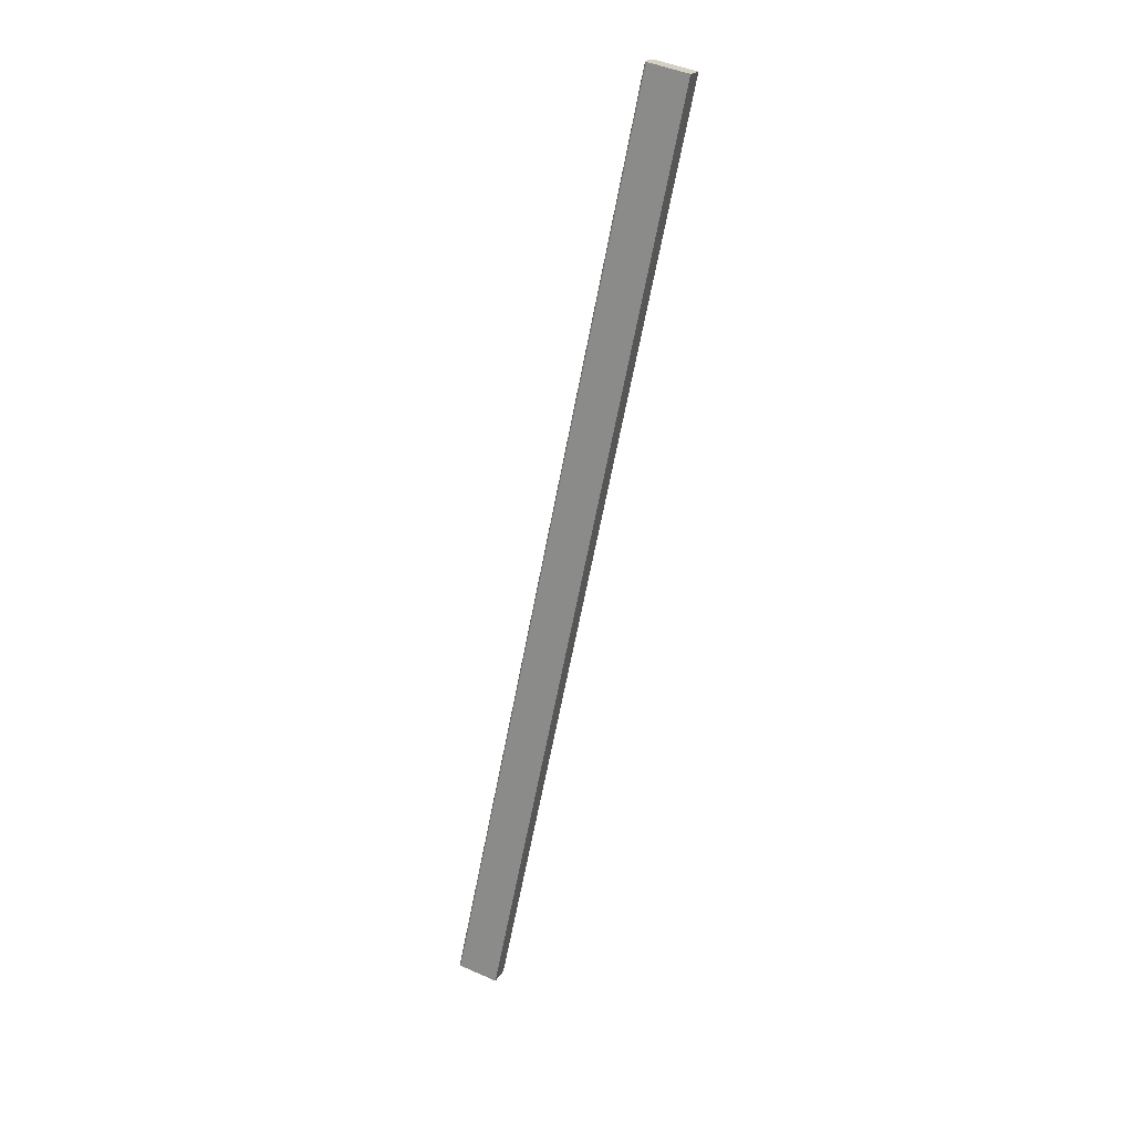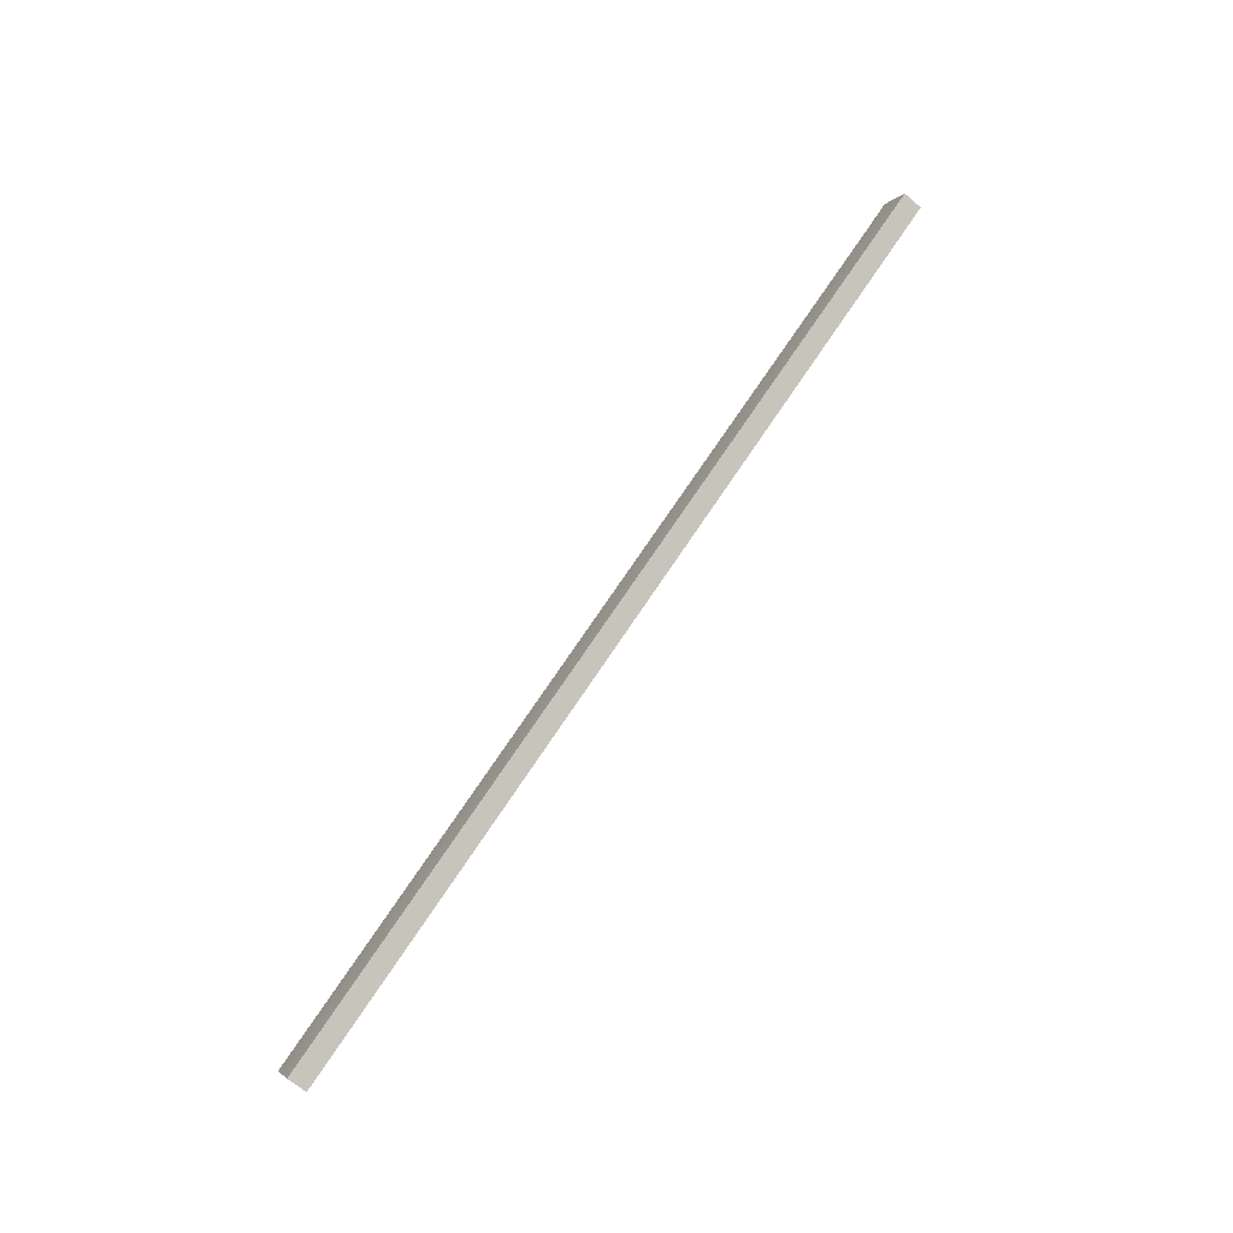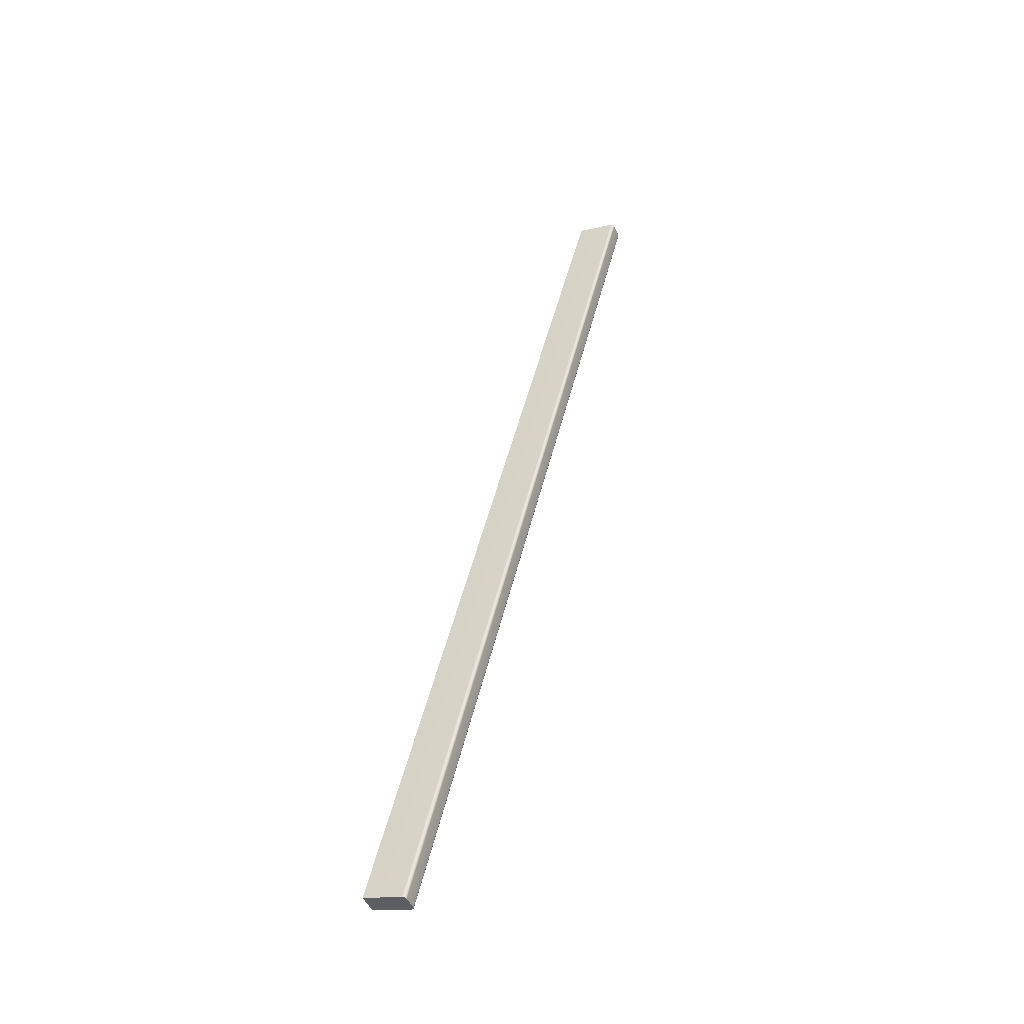
<metadata>
{"format":"obj","ext":"obj","renderer":"f3d","projection":"perspective","resolution":1024,"background":"white","views":[{"elev":-64.7,"azim":79.2,"up":"+Z"},{"elev":73.1,"azim":123.7,"up":"+Y"},{"elev":47.4,"azim":-76.9,"up":"+Z"}]}
</metadata>
<code>
o mesh20/mesh20-geometry#mesh20-geometry
v 0.805 0.2153 -0.357
v -0.7564 0.2147 -0.3569
v 0.805 0.2147 -0.3569
v -0.7564 0.2153 -0.357
v -0.7564 0.2139 -0.3568
v 0.805 0.2756 -0.3833
v 0.805 0.216 -0.3573
v -0.7564 0.2756 -0.3833
v 0.805 0.2139 -0.3568
v -0.7564 0.216 -0.3573
v -0.7564 0.2132 -0.3568
v 0.805 0.2132 -0.3568
v -0.7564 0.2125 -0.357
v 0.805 0.2125 -0.357
v -0.7564 0.2626 -0.4131
v -0.7564 0.2119 -0.3572
v 0.805 0.2119 -0.3572
v 0.805 0.2626 -0.4131
v -0.7564 0.2024 -0.3867
v -0.7564 0.2112 -0.3575
v 0.805 0.2112 -0.3575
v 0.805 0.203 -0.3871
v -0.7564 0.203 -0.3871
v -0.7564 0.2018 -0.3863
v -0.7564 0.2106 -0.3579
v 0.805 0.2106 -0.3579
v 0.805 0.2024 -0.3867
v 0.805 0.2018 -0.3863
v -0.7564 0.2013 -0.3859
v -0.7564 0.2101 -0.3583
v 0.805 0.2101 -0.3583
v 0.805 0.2013 -0.3859
v -0.7564 0.2008 -0.3853
v -0.7564 0.2096 -0.3588
v 0.805 0.2096 -0.3588
v 0.805 0.2008 -0.3853
v -0.7564 0.2004 -0.3847
v -0.7564 0.2092 -0.3594
v 0.805 0.2092 -0.3594
v 0.805 0.2004 -0.3847
v -0.7564 0.2001 -0.3841
v -0.7564 0.2089 -0.3601
v 0.805 0.2089 -0.3601
v 0.805 0.2001 -0.3841
v -0.7564 0.1999 -0.3834
v -0.7564 0.2002 -0.3799
v 0.805 0.2002 -0.3799
v -0.7564 0.1998 -0.3827
v -0.7564 0.1999 -0.3806
v 0.805 0.1999 -0.3806
v 0.805 0.1999 -0.3834
v -0.7564 0.1997 -0.382
v -0.7564 0.1998 -0.3813
v 0.805 0.1998 -0.3813
v 0.805 0.1998 -0.3827
v 0.805 0.1997 -0.382
f 1 2 3
f 2 1 4
f 5 3 2
f 3 6 1
f 7 4 1
f 8 2 4
f 3 5 9
f 8 5 2
f 9 6 3
f 1 6 7
f 4 7 10
f 8 4 10
f 11 9 5
f 8 11 5
f 12 6 9
f 6 10 7
f 10 6 8
f 9 11 12
f 8 13 11
f 14 6 12
f 13 12 11
f 8 16 13
f 17 6 14
f 12 13 14
f 15 19 8
f 8 20 16
f 16 14 13
f 21 6 17
f 14 16 17
f 6 22 18
f 22 15 18
f 19 15 23
f 8 19 24
f 8 25 20
f 21 16 20
f 26 6 21
f 16 21 17
f 22 6 27
f 15 22 23
f 23 27 19
f 19 28 24
f 8 24 29
f 8 30 25
f 26 20 25
f 20 26 21
f 31 6 26
f 27 6 28
f 27 23 22
f 28 19 27
f 32 24 28
f 24 32 29
f 8 29 33
f 8 34 30
f 31 25 30
f 25 31 26
f 35 6 31
f 28 6 32
f 36 29 32
f 29 36 33
f 8 33 37
f 8 38 34
f 35 30 34
f 30 35 31
f 39 6 35
f 32 6 36
f 40 33 36
f 33 40 37
f 8 37 41
f 8 42 38
f 39 34 38
f 34 39 35
f 43 6 39
f 36 6 40
f 44 37 40
f 37 44 41
f 8 41 45
f 8 46 42
f 43 38 42
f 38 43 39
f 47 6 43
f 40 6 44
f 44 45 41
f 8 45 48
f 8 49 46
f 47 42 46
f 42 47 43
f 50 6 47
f 44 6 51
f 45 44 51
f 51 48 45
f 8 48 52
f 8 53 49
f 50 46 49
f 46 50 47
f 54 6 50
f 51 6 55
f 48 51 55
f 55 52 48
f 8 52 53
f 54 49 53
f 49 54 50
f 56 6 54
f 55 6 56
f 52 55 56
f 56 53 52
f 53 56 54
f 3 2 1
f 4 1 2
f 2 3 5
f 1 6 3
f 1 4 7
f 4 2 8
f 9 5 3
f 2 5 8
f 3 6 9
f 7 6 1
f 10 7 4
f 10 4 8
f 5 9 11
f 5 11 8
f 9 6 12
f 7 10 6
f 8 6 10
f 12 11 9
f 11 13 8
f 12 6 14
f 6 15 8
f 8 15 6
f 11 12 13
f 13 16 8
f 14 6 17
f 14 13 12
f 15 6 18
f 18 6 15
f 8 19 15
f 16 20 8
f 13 14 16
f 17 6 21
f 17 16 14
f 18 22 6
f 18 15 22
f 23 15 19
f 24 19 8
f 20 25 8
f 20 16 21
f 21 6 26
f 17 21 16
f 27 6 22
f 23 22 15
f 19 27 23
f 24 28 19
f 29 24 8
f 25 30 8
f 25 20 26
f 21 26 20
f 26 6 31
f 28 6 27
f 22 23 27
f 27 19 28
f 28 24 32
f 29 32 24
f 33 29 8
f 30 34 8
f 30 25 31
f 26 31 25
f 31 6 35
f 32 6 28
f 32 29 36
f 33 36 29
f 37 33 8
f 34 38 8
f 34 30 35
f 31 35 30
f 35 6 39
f 36 6 32
f 36 33 40
f 37 40 33
f 41 37 8
f 38 42 8
f 38 34 39
f 35 39 34
f 39 6 43
f 40 6 36
f 40 37 44
f 41 44 37
f 45 41 8
f 42 46 8
f 42 38 43
f 39 43 38
f 43 6 47
f 44 6 40
f 41 45 44
f 48 45 8
f 46 49 8
f 46 42 47
f 43 47 42
f 47 6 50
f 51 6 44
f 51 44 45
f 45 48 51
f 52 48 8
f 49 53 8
f 49 46 50
f 47 50 46
f 50 6 54
f 55 6 51
f 55 51 48
f 48 52 55
f 53 52 8
f 53 49 54
f 50 54 49
f 54 6 56
f 56 6 55
f 56 55 52
f 52 53 56
f 54 56 53

</code>
